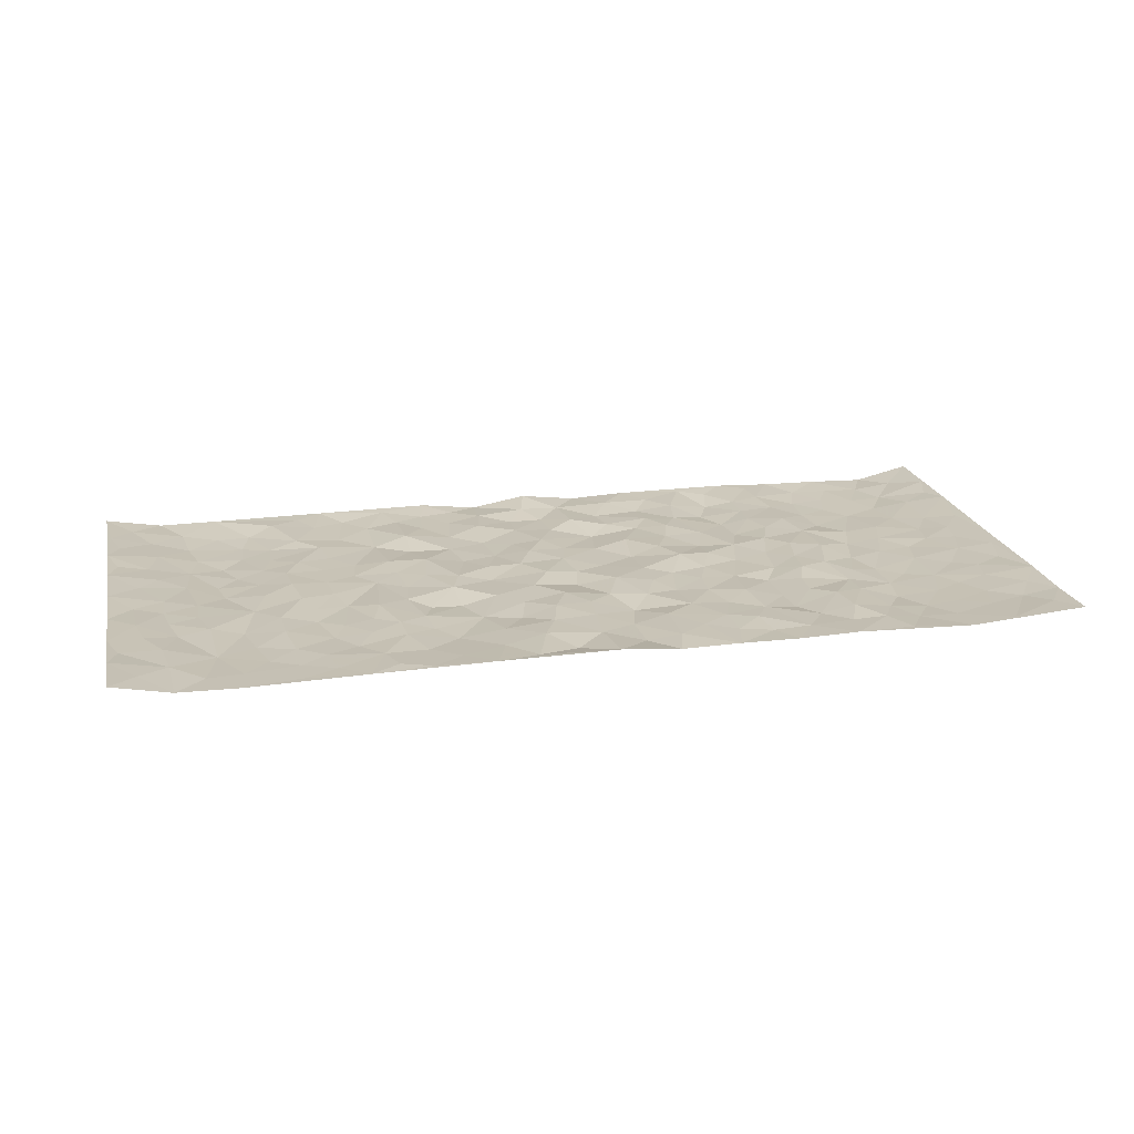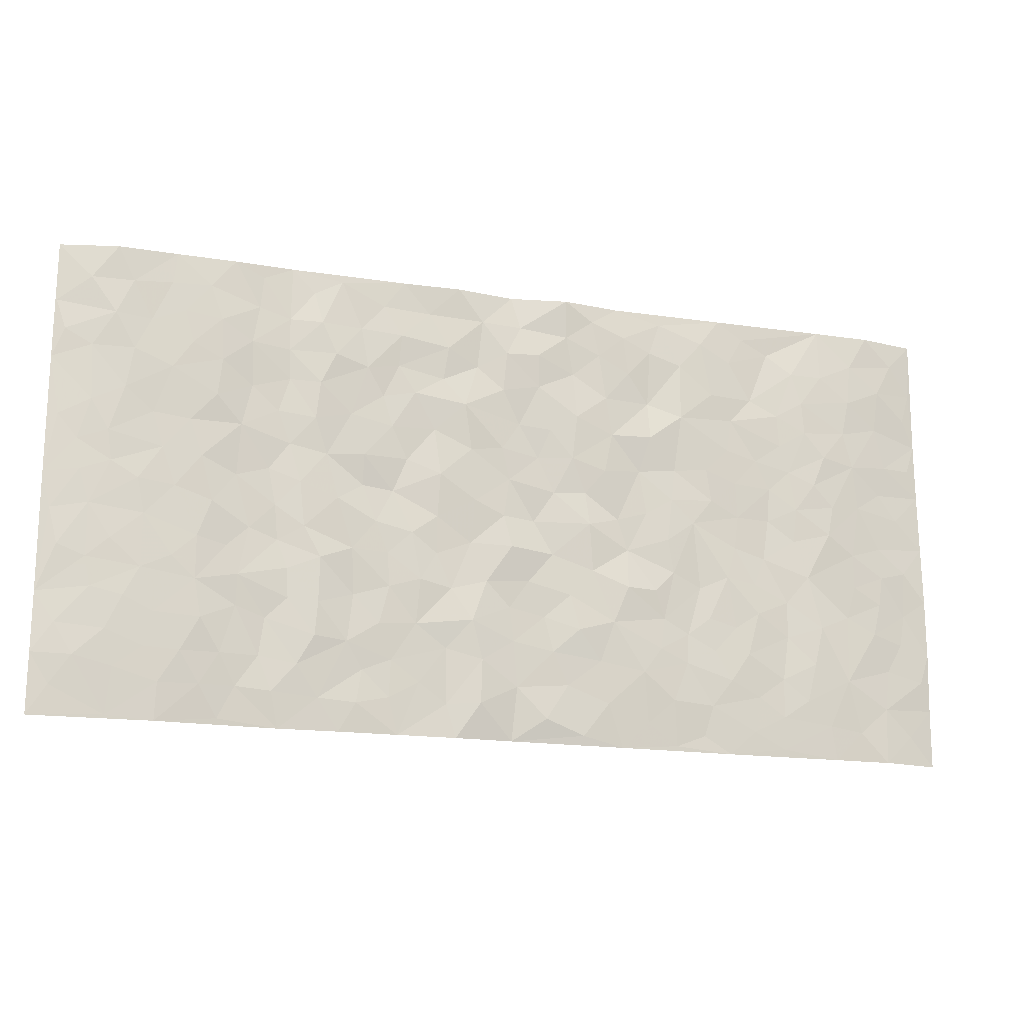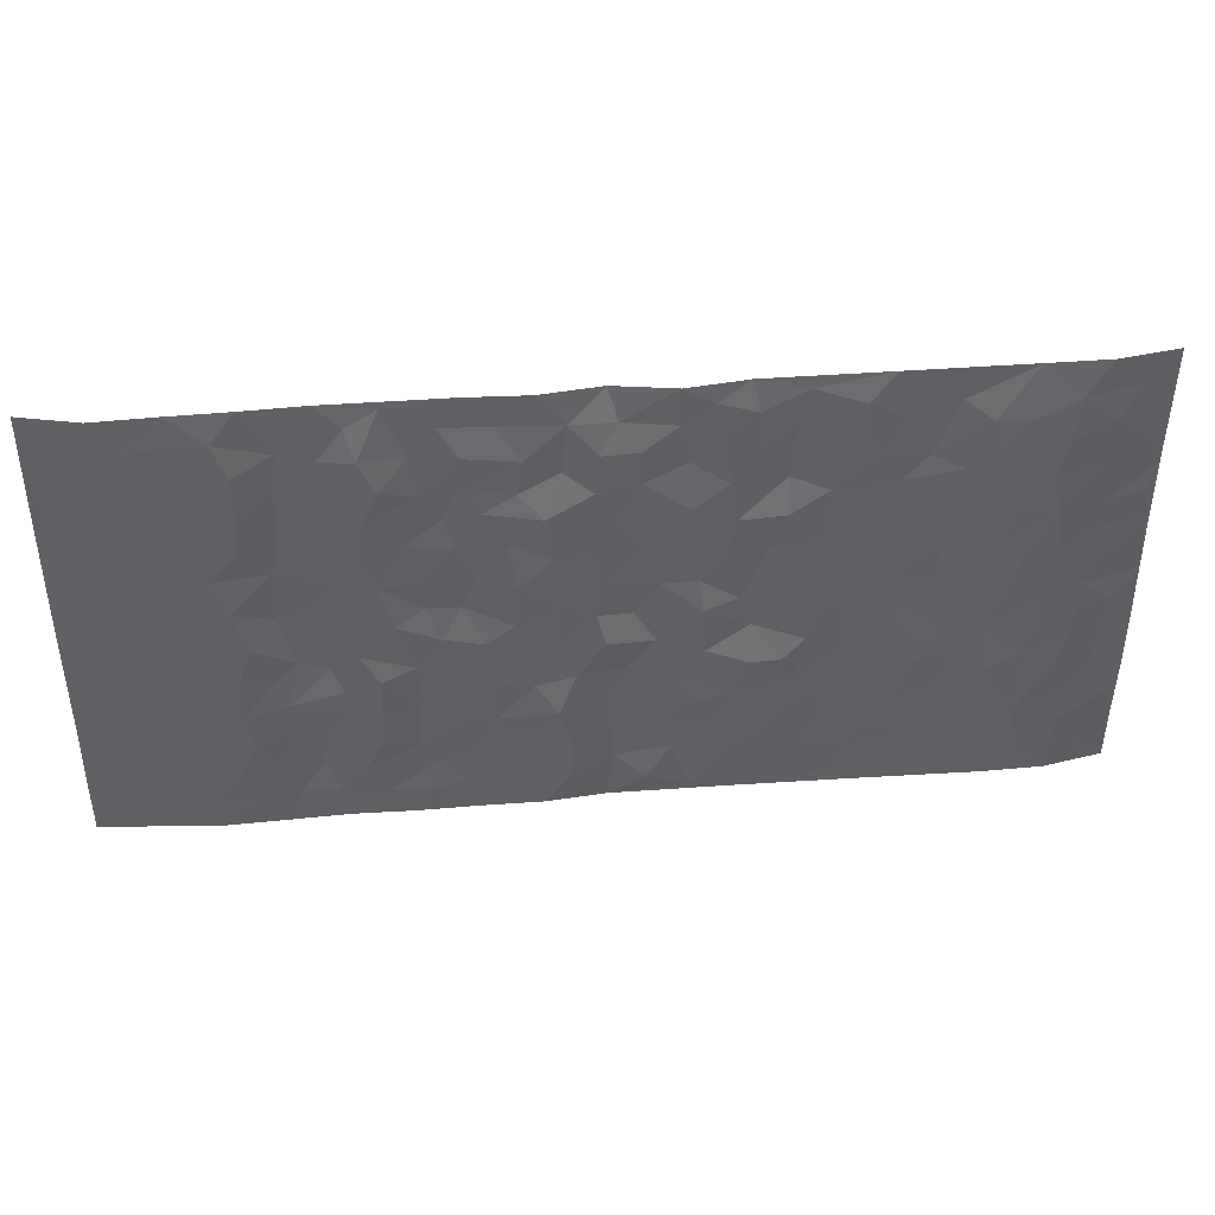
<metadata>
{"format":"obj","ext":"obj","renderer":"f3d","projection":"perspective","resolution":1024,"background":"white","views":[{"elev":19.9,"azim":-12.5,"up":"+Z"},{"elev":-16.9,"azim":162.4,"up":"+Y"},{"elev":42.8,"azim":174.4,"up":"+Y"}]}
</metadata>
<code>
v -0.9847 0.002665 0.02202
v -0.9849 0.9978 0.0208
v 0.9847 0.003847 0.0171
v 0.9807 0.997 0.0246
v -0.8013 0.393 -0.004511
v -0.984 0.5002 0.01771
v -0.863 0.3583 -0.0009395
v -0.0001179 0.004153 0.009501
v -0.9851 0.2516 0.01525
v -0.9275 0.3385 0.01024
v -0.7394 0.001752 -0.002502
v -0.9845 0.1272 0.01984
v -0.7144 0.2931 -0.009869
v -0.863 0.002232 -0.0009114
v -0.8463 0.289 -0.002758
v -0.4915 0.00244 0.003188
v -0.9641 0.1893 0.01287
v -0.2939 0.1683 -0.005782
v -0.7813 0.3221 -0.003556
v -0.8683 0.121 0.0028
v -0.9295 0.06469 0.01241
v -0.8014 0.06467 -0.003423
v -0.6763 0.1271 -0.00536
v -0.7285 0.07488 -0.004508
v -0.8791 0.2079 0.005262
v -0.9155 0.2708 0.0088
v -0.7741 0.1775 -0.008344
v -0.6959 0.21 -0.007761
v -0.8693 0.4884 0.0007242
v -0.9844 0.3759 0.0141
v -0.7393 0.9978 0.0016
v -0.5385 0.2229 -0.005192
v 0.2614 0.1581 0.002556
v -0.9835 0.7487 0.022
v -0.3683 0.3936 0.0006885
v -0.7877 0.7528 -0.009725
v -0.8051 0.8311 -0.008798
v -0.584 0.4425 0.002255
v -0.6034 0.6057 0.001565
v -0.4922 0.9972 0.004465
v -0.9612 0.6865 0.01552
v -0.665 0.5624 -0.005491
v -0.3919 0.7533 -0.005241
v -0.5111 0.2804 -0.00285
v -0.4611 0.2258 -0.0002691
v -0.497 0.1628 -0.003258
v -0.4502 0.6362 -0.002843
v -0.3675 0.5597 0.0007681
v 0.1666 0.4736 0.0004677
v -0.3345 0.2221 -0.002735
v -0.2107 0.6103 -0.003235
v -0.3765 0.6289 0.003422
v -0.303 0.05894 0.002159
v -0.6309 0.7101 -0.003658
v -0.3959 0.195 0.001628
v -0.8763 0.6177 0.003256
v -0.03715 0.3491 0.005713
v 0.05819 0.3399 -0.002441
v 0.2996 0.4512 0.0007668
v -0.09468 0.5513 0.003612
v -0.1651 0.556 0.0001818
v 0.09309 0.6298 -0.002467
v -0.6358 0.3463 -6.609e-05
v -0.7529 0.5737 -0.01106
v -0.9564 0.8095 0.0152
v -0.5621 0.1296 -0.001675
v -0.3685 0.01335 0.004766
v -0.8001 0.4663 -0.005731
v -0.62 0.1725 -0.002155
v -0.617 0.01856 -0.0005127
v -0.2455 0.003551 0.00713
v -0.6184 0.0885 -0.002573
v -0.5487 0.05367 -0.0002582
v -0.4326 0.03835 0.004581
v -0.4528 0.1048 0.001169
v -0.8962 0.6855 0.004489
v -0.9764 0.8733 0.01942
v -0.7408 0.509 -0.01038
v -0.0005383 0.996 0.01388
v -0.808 0.6751 -0.009252
v -0.564 0.3153 -0.004853
v -0.5145 0.4613 -0.0006945
v 0.007248 0.5712 0.0009264
v -0.04878 0.4829 0.006042
v 0.003475 0.4201 -0.007356
v -0.1244 0.1297 0.00586
v -0.5723 0.6698 0.001859
v -0.9198 0.5622 0.008145
v -0.7366 0.691 -0.01245
v -0.4502 0.2976 4.823e-05
v -0.634 0.2677 -0.0004818
v -0.5037 0.6877 -0.0006643
v -0.1729 0.4855 -0.006061
v -0.2624 0.4361 0.004272
v -0.6508 0.6489 -0.0044
v -0.01055 0.1183 0.002604
v -0.4165 0.5103 -0.001348
v -0.3441 0.289 0.0004184
v -0.2405 0.5037 0.003854
v -0.1802 0.3824 -0.002236
v -0.9834 0.6243 0.02024
v -0.709 0.6227 -0.01075
v -0.818 0.5794 -0.006358
v -0.3634 0.1112 -0.001072
v -0.5238 0.5332 5.227e-05
v -0.6861 0.4062 -0.006369
v -0.1292 0.325 -6.34e-05
v -0.1486 0.2505 -0.004897
v -0.5203 0.6114 -0.000472
v 0.1092 0.7283 -0.008666
v -0.002749 0.2157 0.003101
v -0.07237 0.2741 0.007462
v 0.005664 0.2889 0.003748
v -0.4309 0.3644 0.004107
v -0.1967 0.1854 -0.000156
v -0.6575 0.488 -0.002125
v -0.5587 0.3814 -0.002138
v -0.4937 0.3921 -0.004397
v -0.3081 0.524 0.003463
v -0.2592 0.3511 -0.008108
v -0.356 0.4671 -0.0007179
v -0.2262 0.2721 -0.00627
v -0.09035 0.412 0.003389
v -0.5977 0.5315 0.003388
v -0.09182 0.1995 0.004501
v -0.2139 0.09515 0.001177
v -0.3999 0.2588 0.002966
v -0.9326 0.4381 0.007663
v -0.8723 0.4211 -0.0001037
v 0.09274 0.4227 0.002634
v 0.2098 0.2383 0.001415
v 0.08359 0.5166 -0.002891
v 0.02006 0.4881 -0.001756
v 0.1673 0.3929 0.001311
v 0.7964 0.4969 -0.00598
v 0.2215 0.4338 -0.000816
v 0.2682 0.3135 -2.847e-06
v 0.162 0.567 -0.00572
v 0.1227 0.9965 -0.0009233
v -0.2933 0.6193 0.005663
v 0.4261 0.8793 -0.007307
v 0.4915 0.9973 0.006099
v -0.2151 0.7797 -0.00249
v -0.05838 0.8627 -0.00427
v -0.3229 0.3492 -0.005707
v -0.4609 0.5658 -0.002155
v -0.07426 0.05433 -0.001189
v -0.1584 0.02395 0.005
v 0.1225 0.002843 0.000279
v 0.01374 0.8587 -0.002869
v -0.01601 0.6991 0.003878
v 0.4247 0.1965 -0.008231
v 0.3441 0.29 0.002926
v 0.596 0.526 0.00448
v 0.5285 0.5466 0.006374
v 0.4588 0.1352 -0.003058
v 0.5259 0.2278 0.005321
v 0.4172 0.3616 -0.008685
v 0.02333 0.6403 -0.0005752
v -0.05877 0.6271 0.005473
v -0.1466 0.729 -0.005001
v -0.08605 0.6925 -0.0009678
v -0.06008 0.7902 -0.0003681
v -0.1359 0.6325 -0.003459
v 0.02123 0.7736 -0.0003915
v 0.2455 0.9968 0.004622
v -0.01906 0.9247 0.00437
v -0.2705 0.8448 0.001533
v -0.2004 0.8786 -0.00253
v -0.3171 0.7796 0.00812
v -0.2457 0.9966 0.0074
v -0.2283 0.6952 -0.002606
v -0.3186 0.6994 -0.002961
v -0.1405 0.8284 0.0032
v -0.1228 0.9965 -0.006904
v 0.219 0.7451 -0.001406
v 0.1747 0.6667 0.0009706
v 0.3288 0.5943 -0.002414
v 0.2628 0.5226 0.008387
v 0.2677 0.6651 0.002735
v 0.4265 0.7432 -0.00773
v 0.3577 0.6822 -0.0006779
v 0.2873 0.7323 0.005722
v 0.06841 0.9273 0.001594
v 0.07899 0.8216 0.005319
v 0.1455 0.8563 -0.002415
v 0.2511 0.8718 -0.003081
v 0.3231 0.7923 0.001256
v 0.2336 0.5952 0.005406
v -0.8878 0.8671 0.001405
v -0.6865 0.8162 -0.01
v -0.8744 0.7745 0.001843
v -0.8632 0.9979 0.000692
v -0.9281 0.9392 0.009225
v -0.8161 0.9208 -0.004343
v -0.7382 0.885 -0.007541
v -0.6098 0.9284 0.004473
v -0.6665 0.8854 -0.005688
v -0.6917 0.7455 -0.01033
v -0.564 0.8133 0.00277
v -0.6259 0.7806 -0.004169
v -0.5147 0.8998 0.001995
v -0.3937 0.8768 -0.00122
v -0.5489 0.9592 0.003572
v -0.4676 0.8153 -0.002935
v -0.4454 0.9351 -0.001693
v -0.3473 0.9713 0.00442
v -0.5147 0.7597 0.001721
v -0.3224 0.8998 0.001315
v -0.2601 0.929 0.001409
v 0.1567 0.7836 1.837e-05
v 0.2555 0.8032 0.002047
v 0.1886 0.9315 0.004307
v 0.3944 0.8112 -0.008854
v 0.3387 0.8793 0.003424
v 0.3827 0.9812 0.004453
v 0.2896 0.936 0.003042
v 0.4432 0.9469 0.002043
v 0.3831 0.4933 -0.00437
v 0.3282 0.5286 0.004974
v 0.4868 0.6035 0.002379
v 0.4347 0.6635 -0.006329
v 0.4086 0.5873 -0.002147
v 0.3556 0.1905 -0.0003366
v 0.4843 0.3346 0.0007735
v 0.463 0.5222 -0.002576
v 0.3494 0.388 -0.002267
v -0.1247 0.9129 -0.0005182
v -0.1845 0.9561 -0.002235
v 0.3223 0.1336 0.002944
v 0.6158 0.01507 0.001083
v 0.2025 0.3335 -0.002989
v 0.2732 0.3848 0.0005508
v 0.5873 0.248 0.0003112
v 0.7381 0.9974 -0.0001801
v 0.9833 0.2522 0.01863
v 0.4941 0.8112 0.0002186
v 0.7222 0.4873 -0.007437
v 0.4907 0.7459 0.001996
v 0.9834 0.5 0.01882
v 0.6728 0.2942 -0.01128
v 0.5129 0.4679 0.004278
v 0.7822 0.3114 -0.006794
v 0.5652 0.4154 0.004684
v 0.4925 0.002112 0.005136
v 0.09053 0.2524 -0.0101
v 0.5084 0.07727 0.00152
v 0.1354 0.3189 -0.000672
v 0.4193 0.2669 -0.008645
v 0.8787 0.2663 0.00251
v 0.645 0.4618 -0.008374
v 0.5818 0.08264 0.001675
v 0.4526 0.4259 -0.004401
v 0.6113 0.3718 -0.001741
v 0.2888 0.233 -0.0008848
v 0.4811 0.2716 0.0001303
v 0.2654 0.07932 0.001485
v 0.3686 0.002392 0.001411
v 0.2457 0.002799 0.001999
v 0.2017 0.1152 0.00292
v 0.06813 0.1703 -0.007177
v 0.1452 0.1904 0.002442
v 0.6164 0.148 -0.004253
v 0.7812 0.4233 -0.006143
v 0.7526 0.2217 -0.007661
v 0.6551 0.08129 -0.004988
v 0.6728 0.3848 -0.01065
v 0.7219 0.3395 -0.0102
v 0.8908 0.327 0.003618
v 0.7501 0.5674 -0.005539
v 0.6965 0.1462 -0.009357
v 0.7682 0.1507 -0.005086
v 0.845 0.368 -0.001999
v 0.9476 0.3504 0.01002
v 0.8911 0.4387 0.003573
v 0.5857 0.3131 -0.001774
v 0.8256 0.1072 -0.0001104
v 0.3338 0.06398 -0.001329
v 0.4133 0.06901 0.0003879
v 0.07099 0.07837 -0.007326
v 0.1426 0.07295 0.003639
v 0.9826 0.7483 0.02231
v 0.7366 0.07986 -0.005082
v 0.6588 0.2161 -0.01199
v 0.9657 0.4251 0.01532
v 0.9121 0.5089 0.006135
v 0.8133 0.2512 -0.004745
v 0.5365 0.1486 0.005777
v 0.7391 0.002368 -0.001708
v 0.5059 0.394 0.006046
v 0.9453 0.06586 0.01203
v 0.9841 0.1283 0.0148
v 0.8452 0.1816 -0.001207
v 0.9041 0.1263 0.003882
v 0.8347 0.01055 0.00528
v 0.9427 0.1902 0.009832
v 0.6702 0.5555 -0.009778
v 0.6964 0.6324 -0.007745
v 0.5894 0.6355 0.001725
v 0.8316 0.6906 -0.003235
v 0.6352 0.7707 -0.008067
v 0.962 0.6243 0.01575
v 0.7726 0.6414 -0.003646
v 0.8609 0.5946 -0.001086
v 0.7382 0.7429 -0.00852
v 0.8517 0.5302 -0.000694
v 0.9216 0.5736 0.008415
v 0.8978 0.6586 0.00314
v 0.6439 0.6917 -0.008719
v 0.5694 0.7234 0.004684
v 0.5129 0.674 0.003621
v 0.8594 0.8508 -0.003763
v 0.7167 0.8701 -0.006371
v 0.8175 0.7756 -0.005312
v 0.9031 0.7767 0.005226
v 0.7857 0.8429 -0.004566
v 0.9789 0.8727 0.02258
v 0.6985 0.8015 -0.008637
v 0.9591 0.81 0.01496
v 0.7463 0.9304 -0.003615
v 0.8613 0.997 -0.003492
v 0.6149 0.9976 0.001412
v 0.8261 0.9243 -0.004272
v 0.9123 0.9264 0.005207
v 0.6655 0.9338 -0.004331
v 0.56 0.9006 0.002756
v 0.4944 0.8805 0.001134
v 0.5533 0.9688 0.003633
v 0.5733 0.8211 0.0002956
v 0.64 0.86 -0.007478
f 29 6 128
f 12 21 20
f 26 10 9
f 55 45 46
f 27 19 15
f 26 9 17
f 101 6 88
f 12 1 21
f 7 15 19
f 125 86 96
f 84 123 85
f 129 29 128
f 25 27 15
f 12 20 17
f 73 75 66
f 22 14 11
f 26 17 25
f 9 12 17
f 25 15 26
f 5 129 7
f 52 146 48
f 55 18 50
f 7 19 5
f 20 27 25
f 124 82 105
f 41 76 34
f 20 14 22
f 14 20 21
f 14 21 1
f 24 22 11
f 24 27 22
f 72 66 69
f 69 32 91
f 70 24 11
f 24 23 27
f 17 20 25
f 27 20 22
f 10 15 7
f 10 26 15
f 23 28 27
f 27 13 19
f 28 23 69
f 13 27 28
f 119 121 94
f 10 7 129
f 6 30 128
f 9 10 30
f 36 192 80
f 80 102 89
f 118 81 44
f 64 103 78
f 115 126 86
f 45 32 46
f 91 63 13
f 129 68 29
f 95 87 54
f 95 54 199
f 202 40 204
f 82 97 105
f 29 88 6
f 18 55 104
f 148 126 71
f 38 82 124
f 50 18 122
f 117 82 38
f 5 19 106
f 82 117 118
f 80 64 102
f 127 45 55
f 194 77 190
f 98 35 114
f 39 124 105
f 127 50 98
f 106 19 13
f 66 75 46
f 39 95 42
f 63 117 38
f 95 89 102
f 101 56 76
f 51 140 99
f 18 53 126
f 62 83 132
f 45 127 90
f 112 113 57
f 103 29 68
f 130 85 58
f 109 39 105
f 35 94 121
f 113 246 58
f 151 165 163
f 120 100 94
f 114 127 98
f 192 190 65
f 95 39 87
f 36 191 37
f 67 104 74
f 56 101 88
f 13 63 106
f 192 34 76
f 268 241 243
f 108 115 125
f 93 84 60
f 133 84 85
f 156 288 157
f 101 76 41
f 80 103 64
f 105 97 146
f 99 61 51
f 92 109 47
f 125 96 111
f 158 227 153
f 75 104 55
f 69 66 32
f 81 91 32
f 106 78 68
f 42 64 78
f 77 34 65
f 24 70 72
f 75 73 16
f 16 71 67
f 2 34 77
f 13 28 91
f 103 56 88
f 56 80 76
f 72 69 23
f 11 16 70
f 16 73 70
f 16 67 74
f 115 18 126
f 24 72 23
f 73 72 70
f 16 74 75
f 72 73 66
f 32 45 44
f 84 83 60
f 66 46 32
f 78 106 116
f 117 63 81
f 67 53 104
f 103 68 78
f 69 91 28
f 36 80 89
f 106 38 116
f 106 68 5
f 81 118 117
f 62 132 138
f 32 44 81
f 53 67 71
f 57 58 85
f 123 100 107
f 93 60 61
f 33 230 224
f 8 96 147
f 132 133 130
f 140 48 119
f 93 100 123
f 122 98 50
f 164 60 160
f 53 71 126
f 125 112 108
f 193 194 195
f 75 55 46
f 63 91 81
f 56 103 80
f 196 198 31
f 18 104 53
f 121 48 97
f 38 106 63
f 118 97 82
f 97 35 121
f 51 172 140
f 130 134 49
f 87 39 109
f 288 252 263
f 97 114 35
f 47 43 92
f 57 113 58
f 248 130 58
f 34 101 41
f 114 90 127
f 116 124 42
f 145 94 35
f 118 114 97
f 167 79 175
f 98 145 35
f 85 123 57
f 43 47 52
f 199 36 89
f 42 78 116
f 159 83 62
f 88 29 103
f 74 104 75
f 118 44 90
f 173 140 172
f 42 95 102
f 190 192 37
f 65 190 77
f 89 95 199
f 125 111 112
f 92 87 109
f 18 115 122
f 177 180 176
f 112 57 107
f 109 105 146
f 93 94 100
f 285 286 275
f 96 86 147
f 137 232 131
f 57 123 107
f 87 92 208
f 49 134 136
f 132 130 49
f 161 164 162
f 50 127 55
f 122 108 107
f 122 107 100
f 48 140 52
f 118 90 114
f 99 119 94
f 123 84 93
f 36 37 192
f 48 121 119
f 120 122 100
f 39 42 124
f 38 124 116
f 248 58 246
f 44 45 90
f 98 122 120
f 146 52 47
f 94 93 99
f 168 209 170
f 212 183 188
f 202 197 200
f 42 102 64
f 107 108 112
f 99 93 61
f 8 280 96
f 112 111 113
f 125 115 86
f 115 108 122
f 128 30 10
f 5 68 129
f 10 129 128
f 132 49 138
f 83 84 133
f 130 133 85
f 83 133 132
f 248 134 130
f 156 152 224
f 151 110 165
f 212 186 211
f 153 224 249
f 254 251 244
f 246 261 262
f 225 158 249
f 49 136 179
f 185 184 150
f 214 188 181
f 181 188 182
f 161 163 174
f 143 170 172
f 110 211 185
f 184 79 167
f 174 228 169
f 62 110 159
f 163 150 144
f 210 169 229
f 170 143 168
f 176 211 110
f 98 120 145
f 94 145 120
f 48 146 97
f 109 146 47
f 148 86 126
f 147 86 148
f 71 8 148
f 8 147 148
f 244 276 254
f 232 136 134
f 174 143 161
f 60 83 160
f 163 162 151
f 159 160 83
f 261 281 262
f 259 281 149
f 219 220 59
f 246 113 111
f 33 255 131
f 157 256 152
f 137 255 153
f 230 278 279
f 262 260 33
f 154 155 242
f 131 255 137
f 248 131 232
f 281 280 149
f 259 258 278
f 220 179 59
f 159 151 160
f 162 160 151
f 164 61 60
f 228 174 144
f 144 174 163
f 159 110 151
f 161 172 164
f 186 184 185
f 161 162 163
f 61 164 51
f 160 162 164
f 187 217 213
f 150 163 165
f 205 202 200
f 79 184 139
f 170 43 173
f 174 169 143
f 161 143 172
f 167 144 150
f 176 180 183
f 172 170 173
f 223 226 221
f 185 150 165
f 99 140 119
f 207 206 203
f 172 51 164
f 43 52 173
f 173 52 140
f 167 175 228
f 228 229 169
f 210 168 169
f 177 110 62
f 189 138 179
f 62 138 177
f 136 232 233
f 181 182 222
f 150 184 167
f 178 180 189
f 49 179 138
f 177 138 189
f 180 178 182
f 178 179 220
f 307 308 304
f 222 223 221
f 215 187 188
f 176 183 212
f 187 213 186
f 214 215 188
f 185 211 186
f 237 181 239
f 182 188 183
f 110 185 165
f 216 215 141
f 211 176 212
f 182 183 180
f 176 110 177
f 213 184 186
f 178 189 179
f 177 189 180
f 195 190 37
f 197 198 200
f 195 194 190
f 34 192 65
f 80 192 76
f 37 196 195
f 194 2 77
f 193 2 194
f 196 37 191
f 31 193 195
f 198 196 191
f 31 195 196
f 199 201 191
f 197 204 31
f 198 191 201
f 31 198 197
f 201 199 54
f 36 199 191
f 54 208 201
f 208 43 205
f 208 54 87
f 198 201 200
f 206 205 203
f 43 170 203
f 210 207 209
f 40 202 206
f 31 204 40
f 197 202 204
f 208 205 200
f 43 203 205
f 205 206 202
f 203 209 207
f 171 40 207
f 40 206 207
f 208 200 201
f 43 208 92
f 170 209 203
f 168 143 169
f 207 210 171
f 168 210 209
f 188 187 212
f 212 187 186
f 166 139 213
f 184 213 139
f 237 214 181
f 215 214 141
f 216 141 218
f 213 217 166
f 142 166 216
f 217 216 166
f 187 215 217
f 216 217 215
f 237 141 214
f 142 216 218
f 223 222 182
f 179 136 59
f 223 220 219
f 267 238 251
f 237 327 141
f 223 182 178
f 158 290 253
f 220 223 178
f 59 233 227
f 233 59 136
f 248 246 131
f 153 249 158
f 251 254 267
f 223 219 226
f 111 261 246
f 297 251 238
f 276 256 157
f 167 228 144
f 229 228 175
f 175 171 229
f 229 171 210
f 260 257 33
f 265 271 272
f 266 289 283
f 269 243 250
f 249 224 152
f 266 283 271
f 227 233 137
f 253 227 158
f 325 313 320
f 135 264 275
f 310 329 239
f 270 298 297
f 249 256 225
f 275 273 269
f 311 222 221
f 155 154 299
f 234 276 157
f 310 311 299
f 222 239 181
f 221 226 155
f 266 263 252
f 242 290 244
f 264 273 275
f 273 264 243
f 242 244 154
f 276 290 225
f 288 234 157
f 240 282 302
f 275 286 306
f 225 290 158
f 234 263 284
f 241 254 276
f 233 232 137
f 137 153 227
f 264 135 238
f 244 251 154
f 260 259 257
f 227 253 219
f 33 224 255
f 154 297 299
f 240 302 307
f 297 154 251
f 264 268 243
f 253 226 219
f 271 284 263
f 277 294 293
f 290 242 253
f 241 234 284
f 59 227 219
f 242 155 226
f 252 245 231
f 157 152 156
f 257 230 33
f 152 256 249
f 278 230 257
f 262 33 131
f 224 153 255
f 259 278 257
f 134 248 232
f 230 279 224
f 96 261 111
f 261 96 280
f 280 281 261
f 246 262 131
f 252 247 245
f 268 267 241
f 283 277 272
f 288 247 252
f 275 274 285
f 295 291 294
f 267 268 264
f 263 234 288
f 309 310 299
f 290 276 244
f 283 272 271
f 267 254 241
f 265 243 241
f 236 240 285
f 297 238 270
f 303 305 298
f 241 276 234
f 221 155 299
f 272 277 293
f 250 243 287
f 286 285 240
f 284 271 265
f 271 263 266
f 295 3 291
f 225 256 276
f 241 284 265
f 289 266 231
f 3 292 291
f 321 235 323
f 293 294 296
f 279 278 258
f 245 279 258
f 279 156 224
f 260 281 259
f 280 8 149
f 262 281 260
f 231 266 252
f 267 264 238
f 306 304 270
f 283 289 295
f 243 269 273
f 236 269 250
f 294 292 296
f 274 236 285
f 269 274 275
f 250 287 293
f 245 289 231
f 236 274 269
f 156 279 247
f 242 226 253
f 247 279 245
f 243 265 287
f 288 156 247
f 265 272 293
f 296 292 236
f 293 287 265
f 295 294 277
f 277 283 295
f 236 250 296
f 289 3 295
f 292 294 291
f 293 296 250
f 300 304 308
f 325 320 235
f 329 330 326
f 270 304 303
f 270 303 298
f 309 305 301
f 135 306 270
f 299 297 298
f 298 309 299
f 238 135 270
f 300 314 305
f 303 300 305
f 304 306 307
f 300 303 304
f 282 319 315
f 322 325 235
f 275 306 135
f 307 306 286
f 240 307 286
f 308 307 302
f 302 282 308
f 308 282 315
f 305 309 298
f 310 309 301
f 310 301 329
f 310 239 311
f 222 311 239
f 299 311 221
f 319 312 315
f 312 323 316
f 301 305 318
f 305 314 316
f 300 308 315
f 316 314 312
f 312 314 315
f 315 314 300
f 323 312 324
f 316 313 318
f 282 4 317
f 330 313 325
f 4 321 324
f 235 320 323
f 282 317 319
f 312 319 317
f 326 325 322
f 316 320 313
f 316 318 305
f 142 218 327
f 327 218 141
f 316 323 320
f 324 312 317
f 4 324 317
f 321 323 324
f 318 313 330
f 328 326 322
f 326 327 329
f 329 327 237
f 326 328 327
f 322 142 328
f 327 328 142
f 329 237 239
f 301 318 330
f 326 330 325
f 330 329 301

</code>
